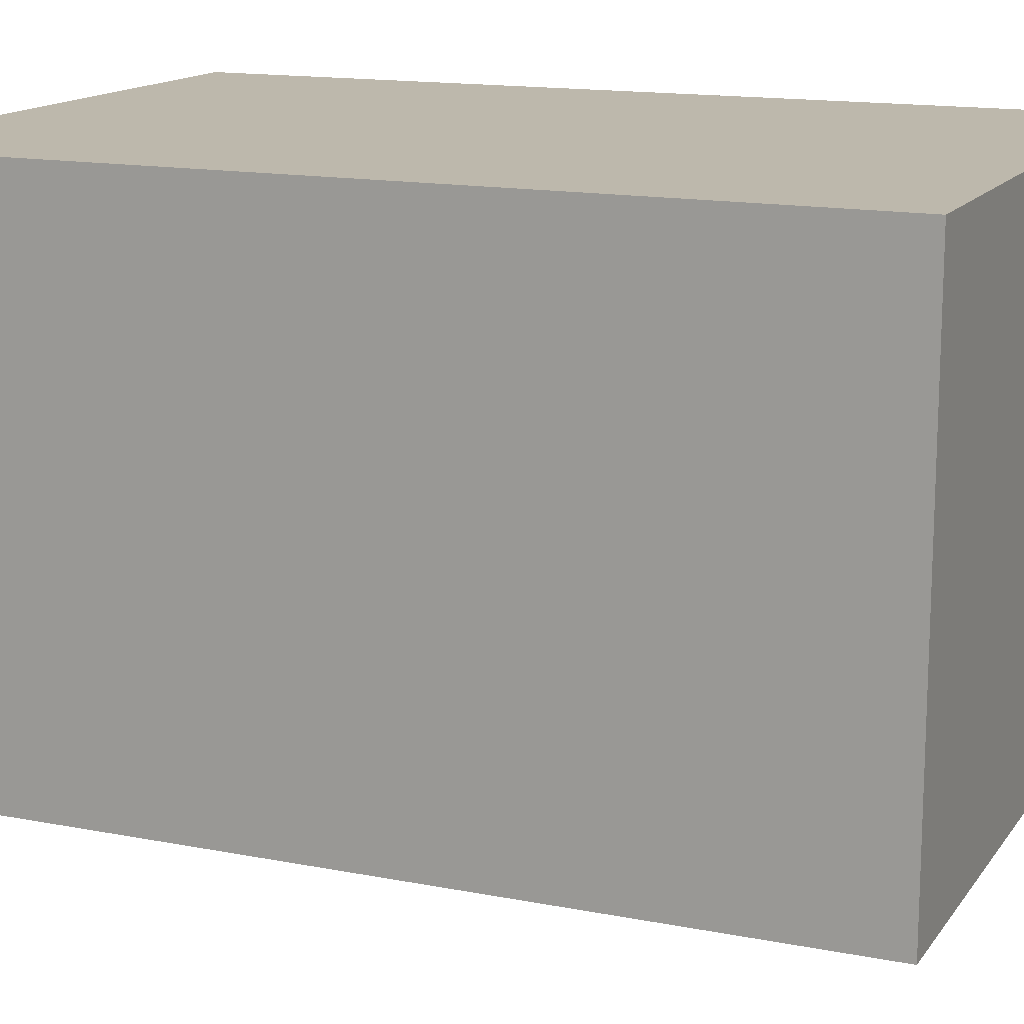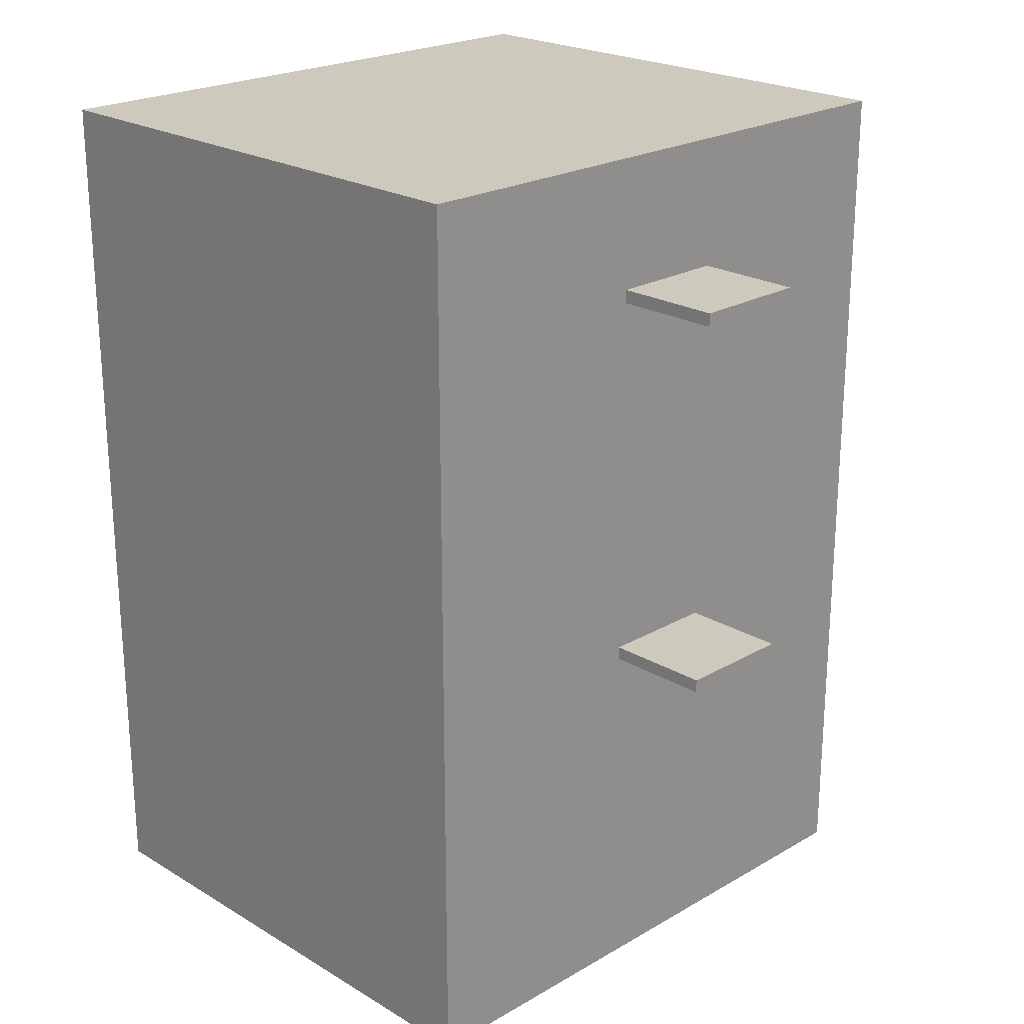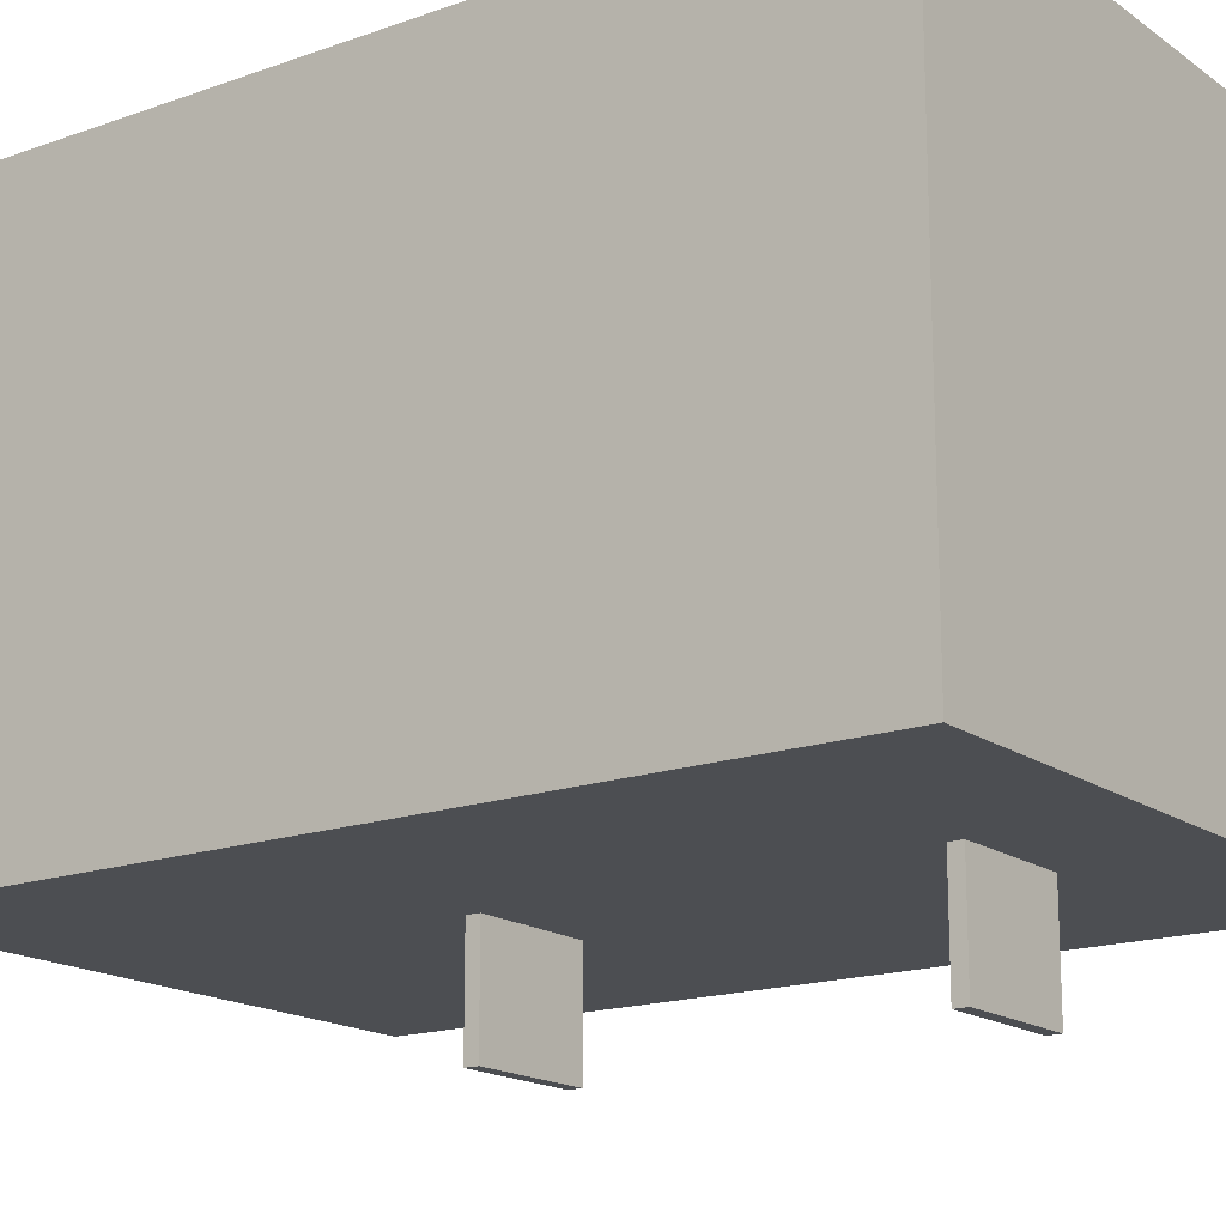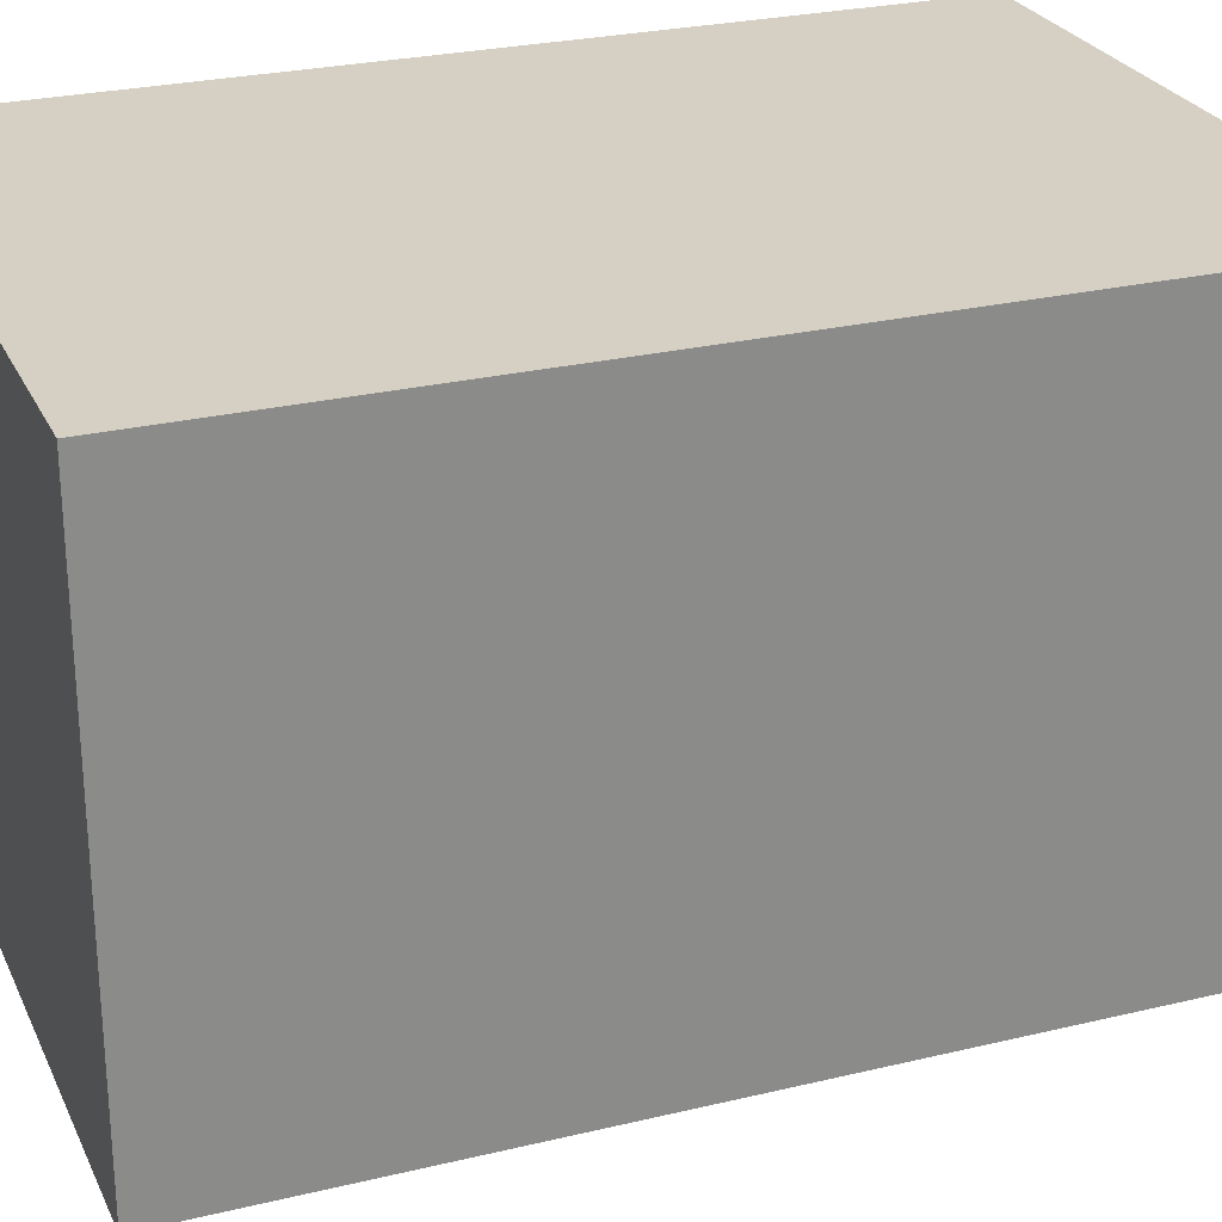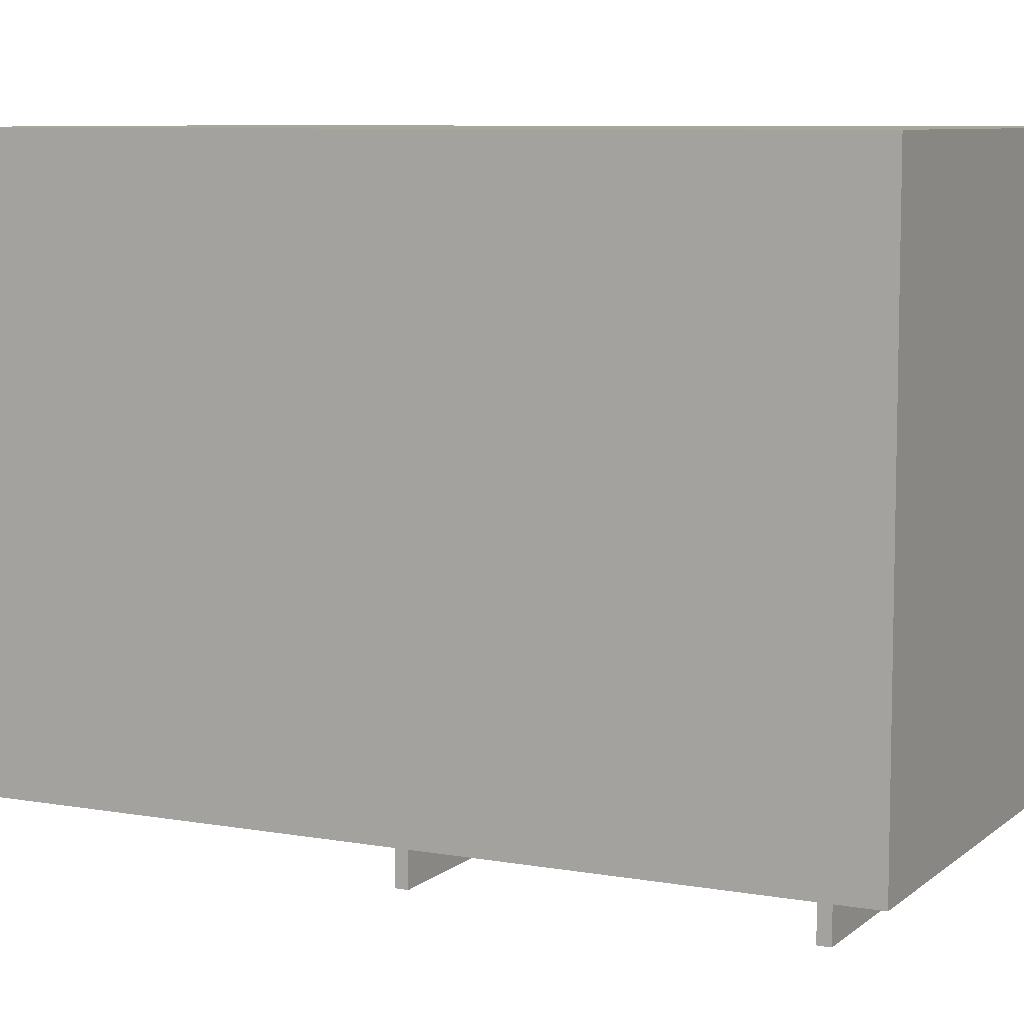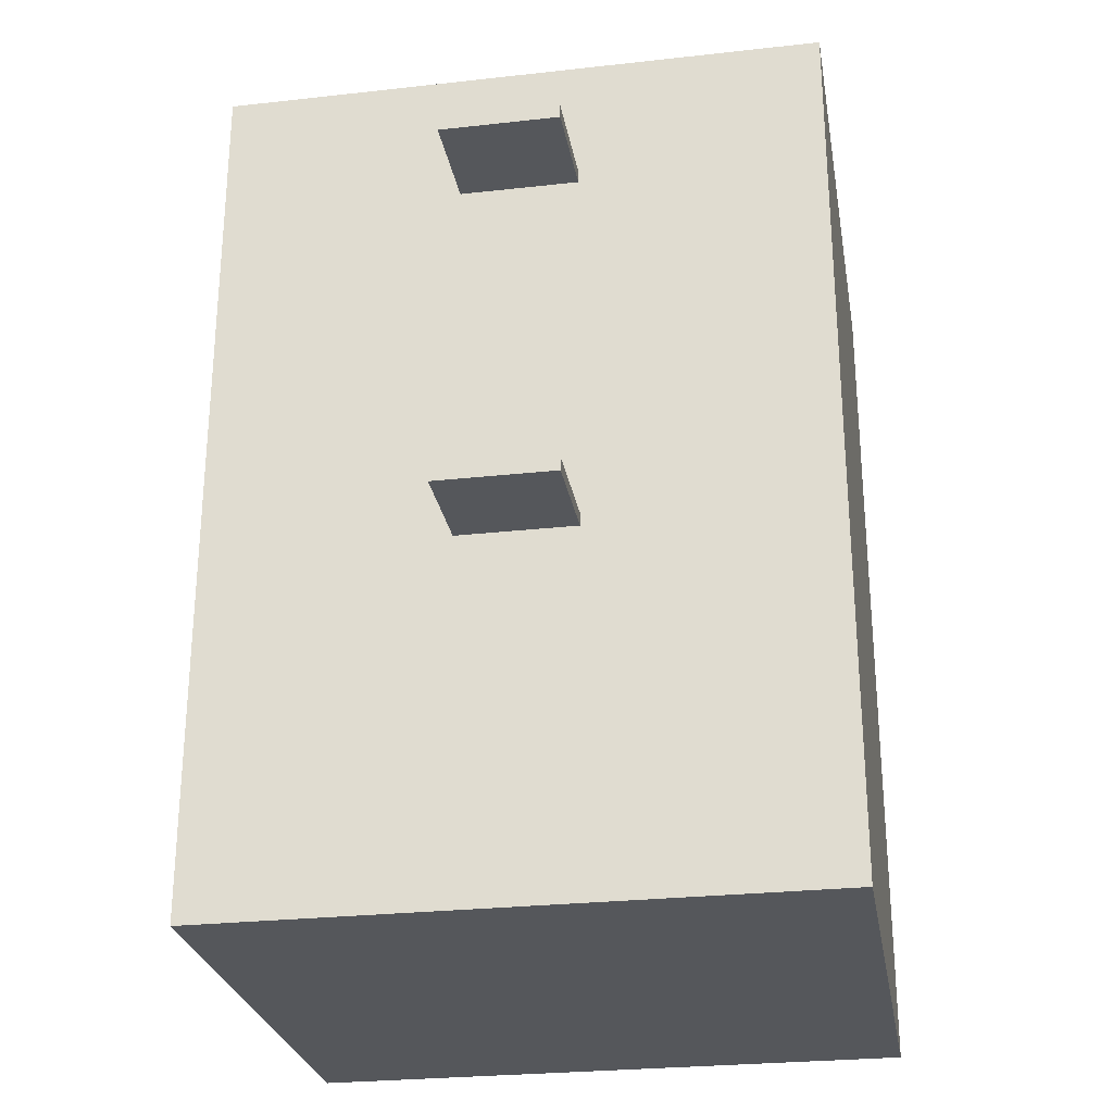
<metadata>
{"format":"obj","ext":"obj","renderer":"f3d","projection":"perspective","resolution":1024,"background":"white","views":[{"elev":14.7,"azim":113.0,"up":"+Y"},{"elev":22.6,"azim":-44.6,"up":"+Z"},{"elev":-16.8,"azim":-54.2,"up":"+Y"},{"elev":26.2,"azim":-110.8,"up":"+Y"},{"elev":7.9,"azim":-63.6,"up":"+Y"},{"elev":-27.0,"azim":9.8,"up":"+Z"}]}
</metadata>
<code>
o cube.002
v 0.2812 -0.2376 -0.4836
v -0.2812 -0.2376 -0.4836
v -0.2812 -0.2376 -0.4211
v 0.2812 -0.2376 -0.4211
v 0.2812 -0.2376 1.329
v -0.2812 -0.2376 1.329
v -0.2812 -0.2376 1.391
v 0.2812 -0.2376 1.391
v 1.438 -0.2267 2.001
v 1.438 -0.2267 2.001
v 1.438 2.32 2.001
v 1.438 2.32 2.001
v -1.438 2.32 -2.187
v -1.438 2.32 -2.187
v -1.438 2.32 2.001
v -1.438 2.32 2.001
v 1.438 -0.2267 -2.187
v 1.438 -0.2267 -2.187
v 1.438 2.32 -2.187
v -1.438 -0.2267 2.001
v -1.438 -0.2267 -2.187
v 0.2812 -0.7376 1.391
v 0.2812 -0.7376 1.329
v -1.438 -0.2267 2.001
v -0.2812 -0.7376 1.329
v -0.2812 -0.7376 1.391
v -1.438 -0.2267 -2.187
v 0.2812 -0.7376 -0.4836
v -0.2812 -0.7376 -0.4836
v 1.438 2.32 -2.187
v -1.438 -0.2267 2.001
v 1.438 -0.2267 2.001
v 1.438 2.32 2.001
v -1.438 2.32 2.001
v -1.438 -0.2267 -2.187
v 1.438 -0.2267 -2.187
v -1.438 2.32 -2.187
v 0.2812 -0.7376 -0.4211
v -0.2812 -0.7376 -0.4211
v 1.438 2.32 -2.187
f 1 2 3 4
f 5 6 7 8
f 9 10 11 12
f 13 14 15 16
f 10 9 17 18
f 17 9 12 19
f 20 21 13 16
f 22 23 5 8
f 24 20 16 15
f 25 26 7 6
f 20 24 27 21
f 28 29 2 1
f 30 19 12 11
f 10 18 30 11
f 31 32 33 34
f 22 26 25 23
f 32 31 35 36
f 35 31 34 37
f 38 28 1 4
f 23 25 6 5
f 39 38 4 3
f 27 24 15 14
f 38 39 29 28
f 40 37 34 33
f 32 36 40 33
f 26 22 8 7
f 18 17 19 30
f 36 35 37 40
f 21 27 14 13
f 29 39 3 2

</code>
